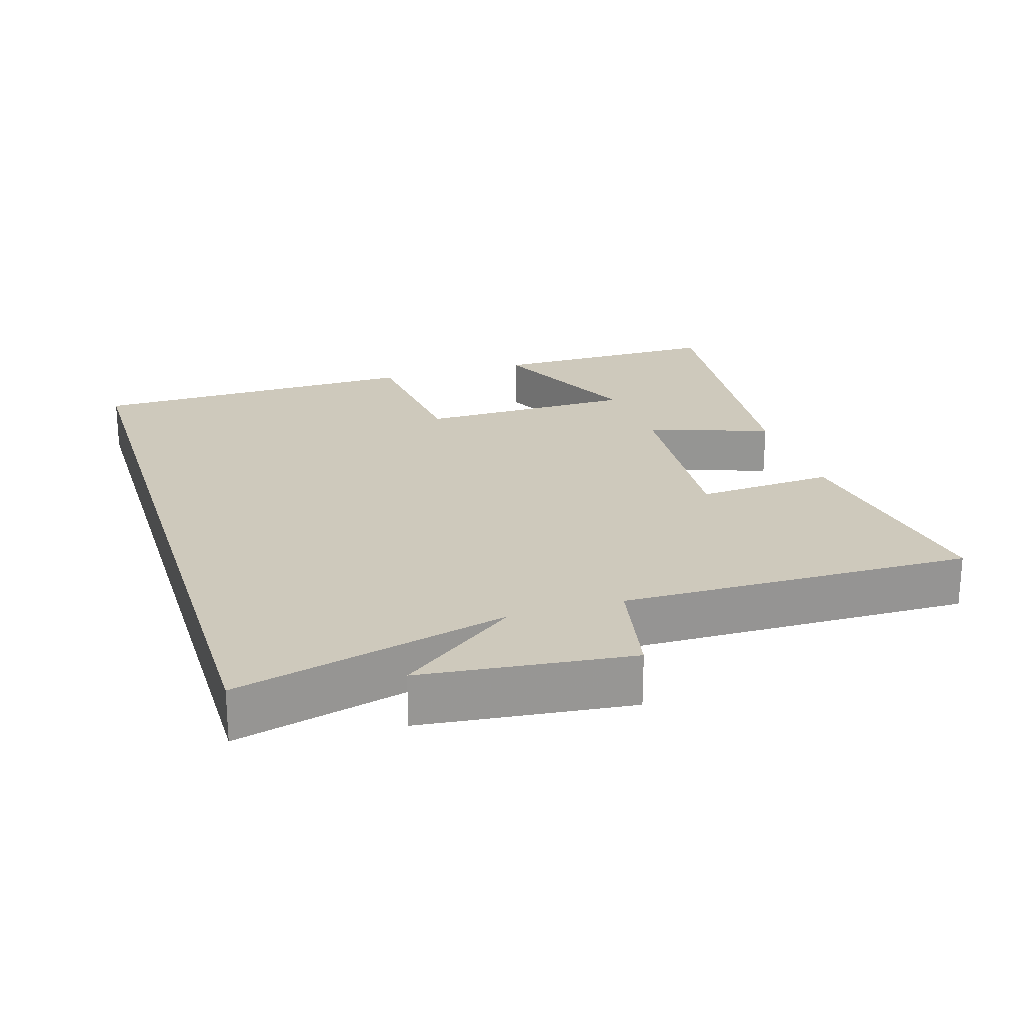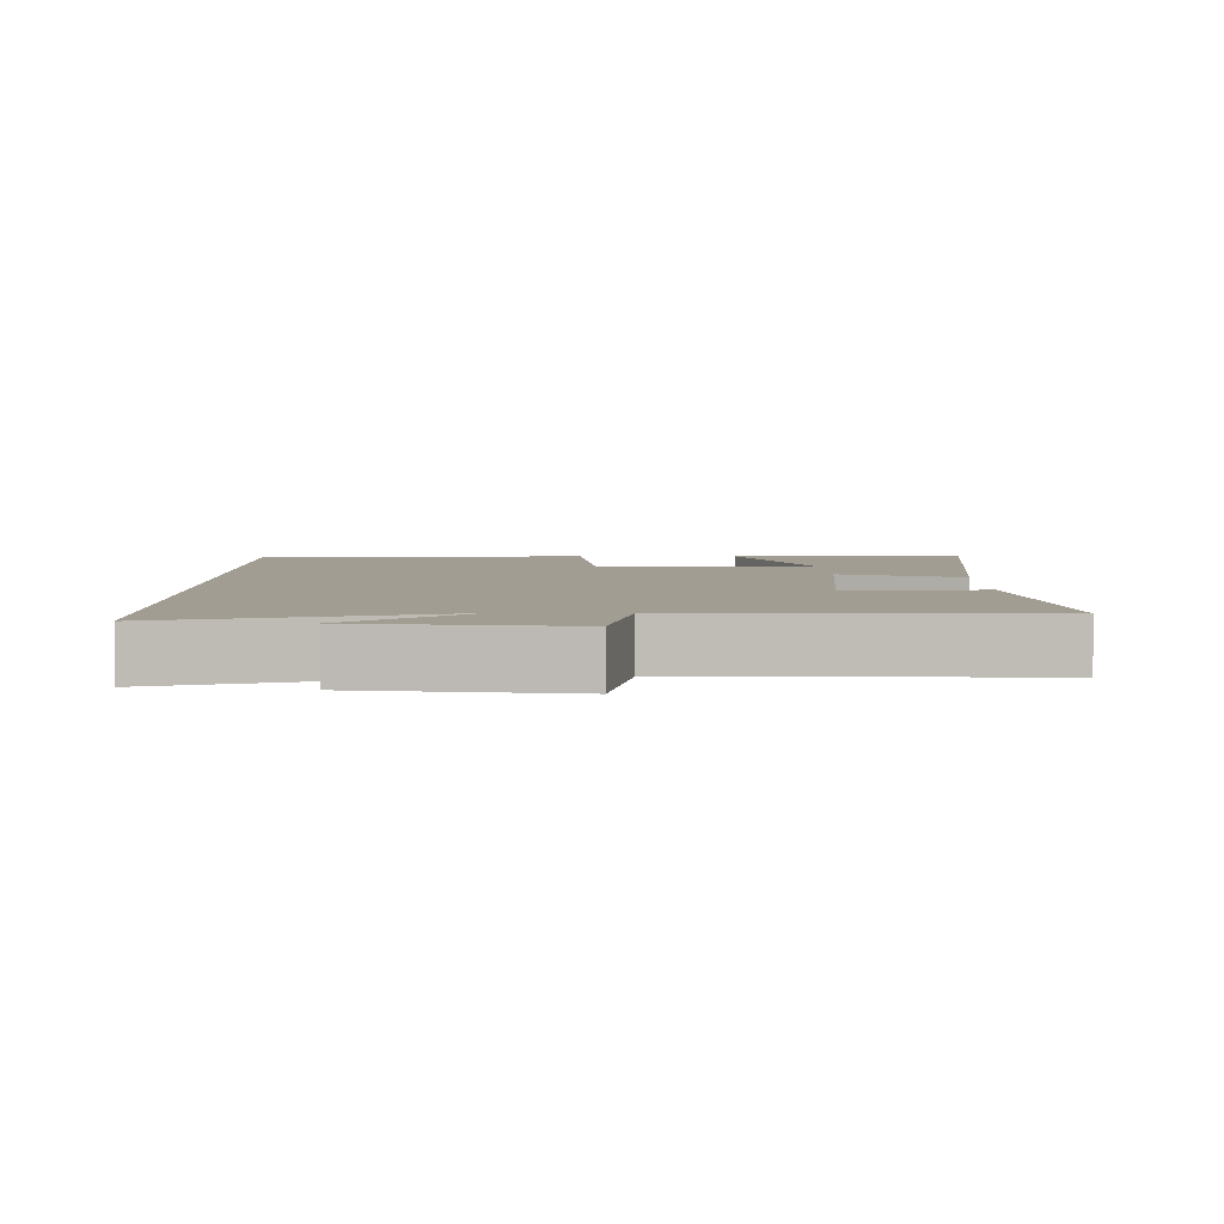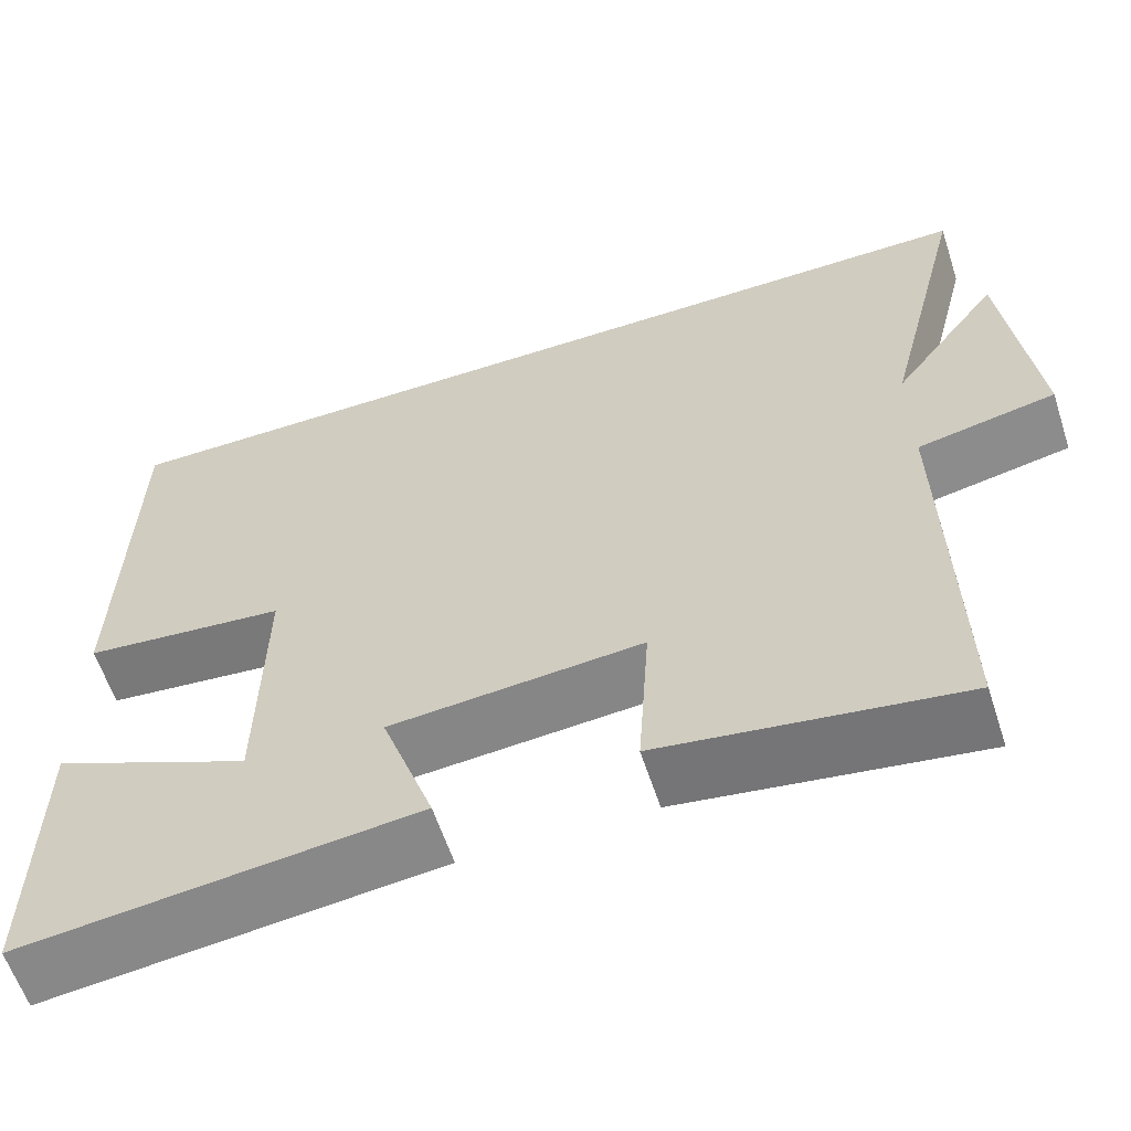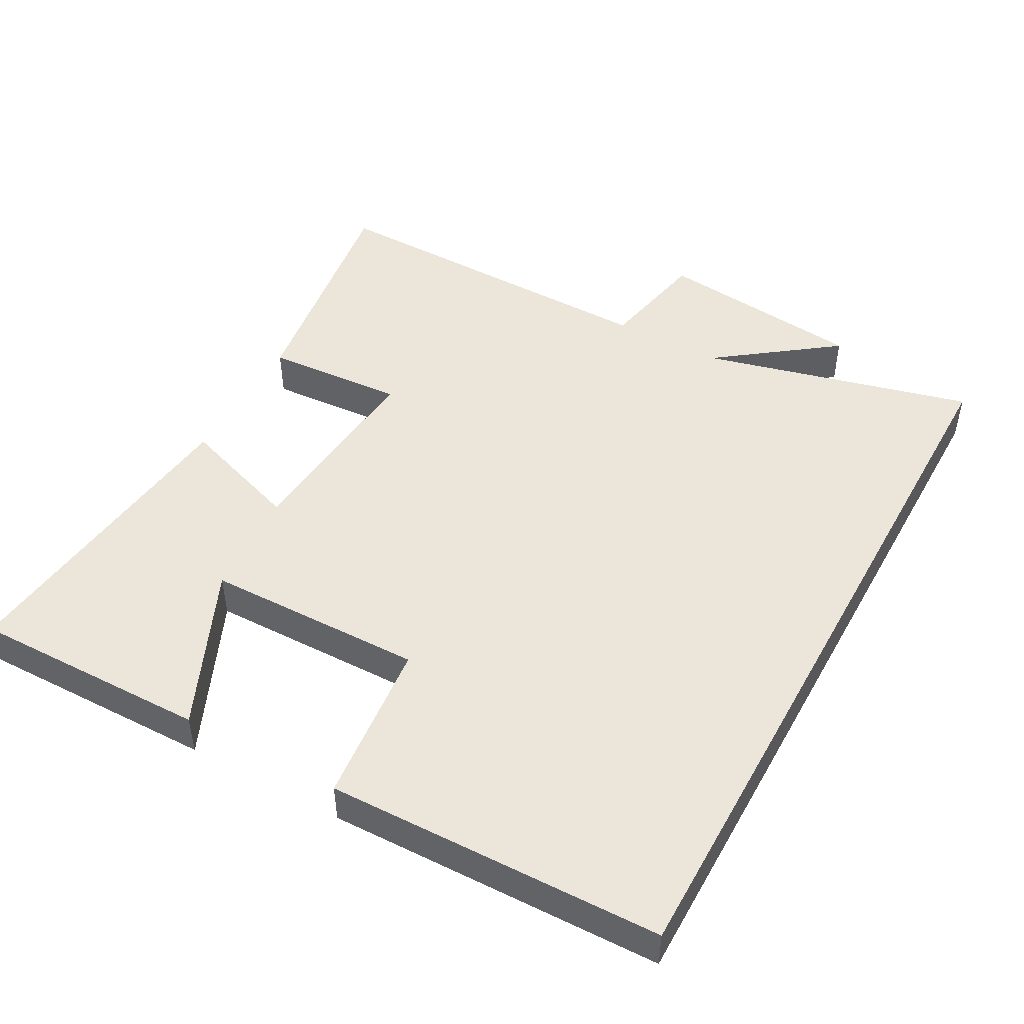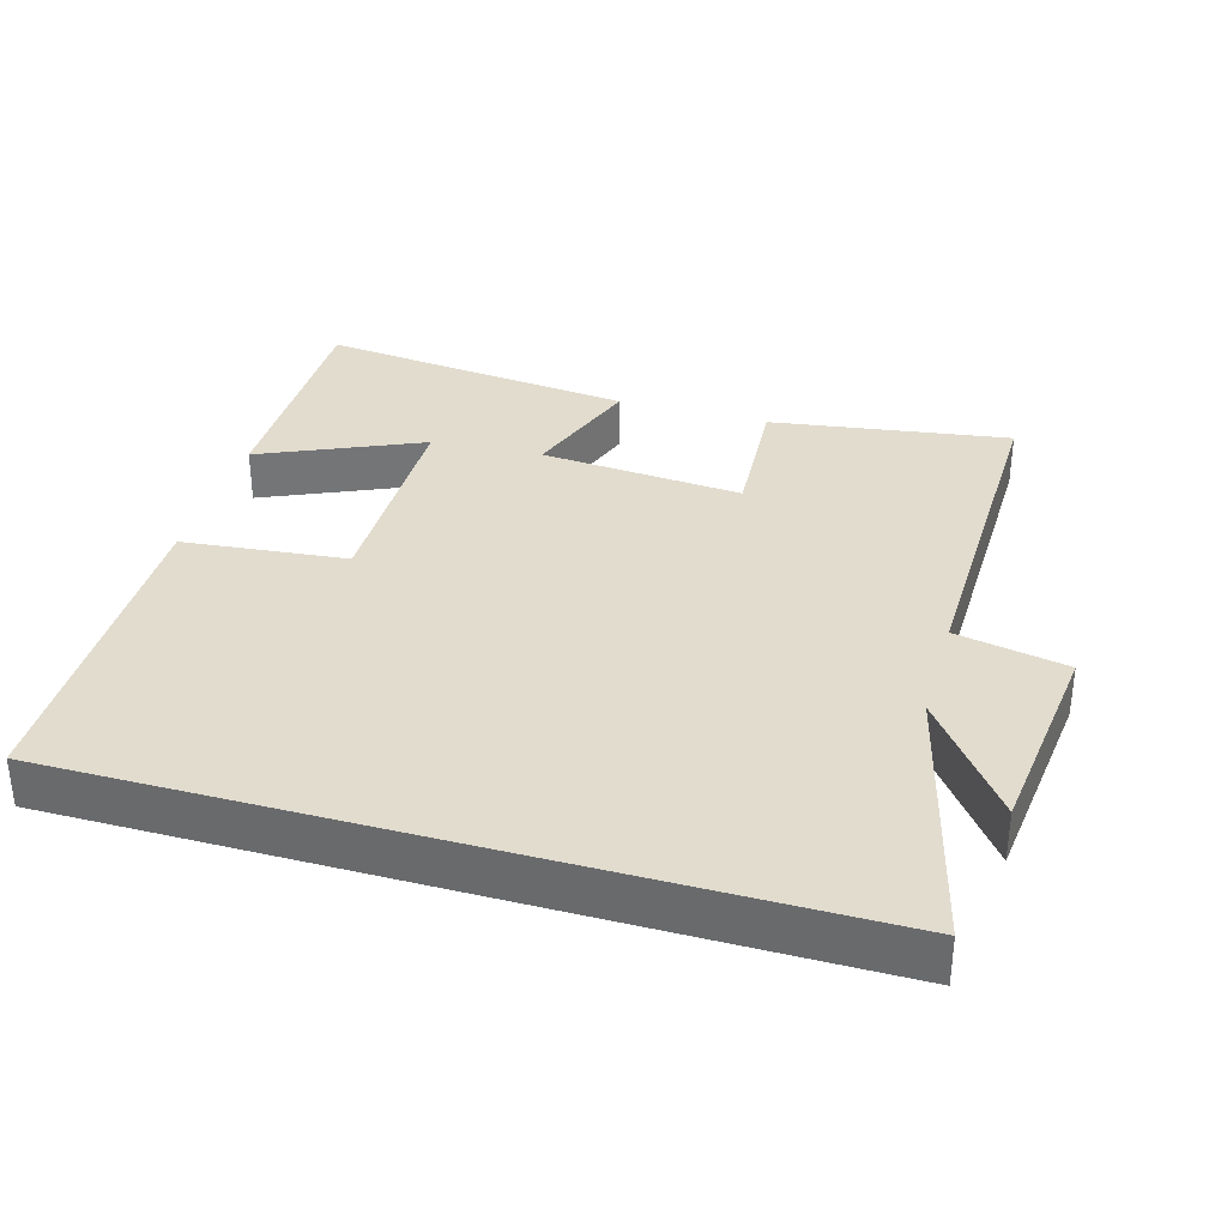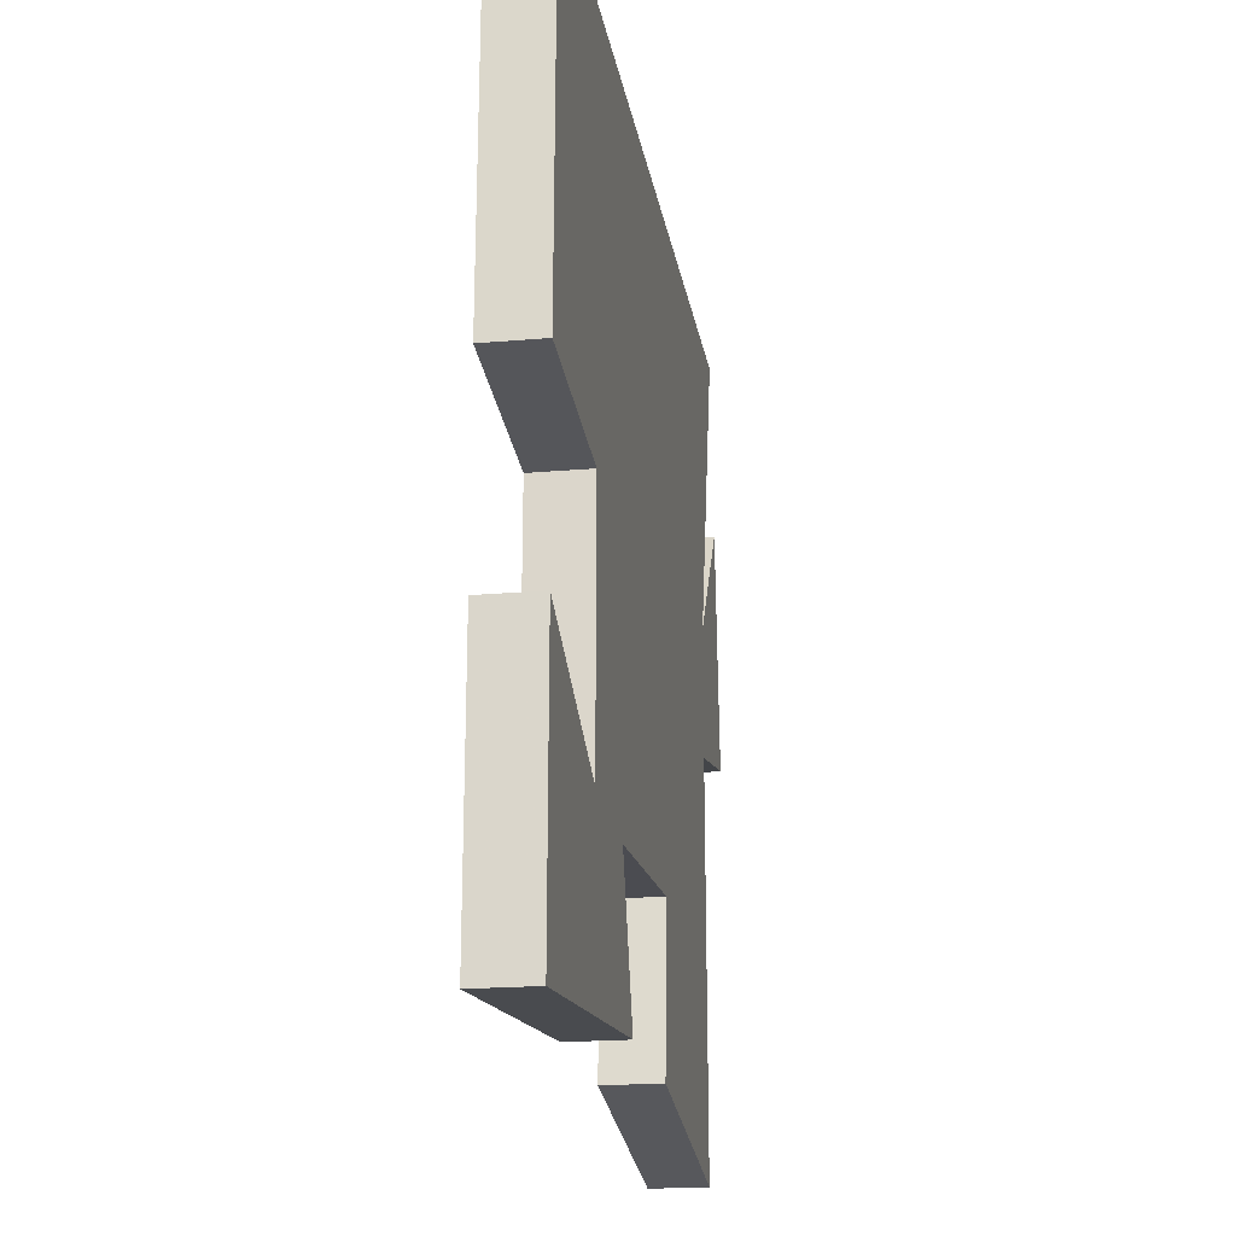
<metadata>
{"format":"obj","ext":"obj","renderer":"f3d","projection":"perspective","resolution":1024,"background":"white","views":[{"elev":22.4,"azim":72.7,"up":"+Y"},{"elev":4.9,"azim":89.9,"up":"+Y"},{"elev":-60.4,"azim":18.1,"up":"+Z"},{"elev":47.6,"azim":-61.3,"up":"+Y"},{"elev":34.0,"azim":16.1,"up":"+Y"},{"elev":-20.2,"azim":-80.9,"up":"+Z"}]}
</metadata>
<code>
v 0.598 0.07 0.5
v 0.5 0.07 0.112
v 0.625 0.07 0.28
v 0.659 0.07 -0.018
v 0.5 0.07 -0.05
v 0.508 0.07 -0.551
v 0.166 0.07 -0.5
v 0.179 0.07 -0.301
v -0.111 0.07 -0.325
v -0.05 0.07 -0.5
v -0.503 0.07 -0.551
v -0.5 0.07 -0.213
v -0.27 0.07 -0.315
v -0.266 0.07 -0.003
v -0.5 0.07 0.021
v -0.491 0.07 0.5
v 0.598 0 0.5
v 0.5 0 0.112
v 0.625 0 0.28
v 0.659 0 -0.018
v 0.5 0 -0.05
v 0.508 0 -0.551
v 0.166 0 -0.5
v 0.179 0 -0.301
v -0.111 0 -0.325
v -0.05 0 -0.5
v -0.503 0 -0.551
v -0.5 0 -0.213
v -0.27 0 -0.315
v -0.266 0 -0.003
v -0.5 0 0.021
v -0.491 0 0.5
f 16 1 2
f 15 16 2
f 14 15 2
f 13 14 2
f 10 11 12 13
f 9 10 13
f 8 9 13 2
f 5 6 7 8
f 5 8 2
f 2 3 4 5
f 18 17 32
f 18 32 31
f 18 31 30
f 18 30 29
f 29 28 27 26
f 29 26 25
f 18 29 25 24
f 24 23 22 21
f 18 24 21
f 21 20 19 18
f 1 17 18 2
f 2 18 19 3
f 3 19 20 4
f 4 20 21 5
f 5 21 22 6
f 6 22 23 7
f 7 23 24 8
f 8 24 25 9
f 9 25 26 10
f 10 26 27 11
f 11 27 28 12
f 12 28 29 13
f 13 29 30 14
f 14 30 31 15
f 15 31 32 16
f 16 32 17 1

</code>
